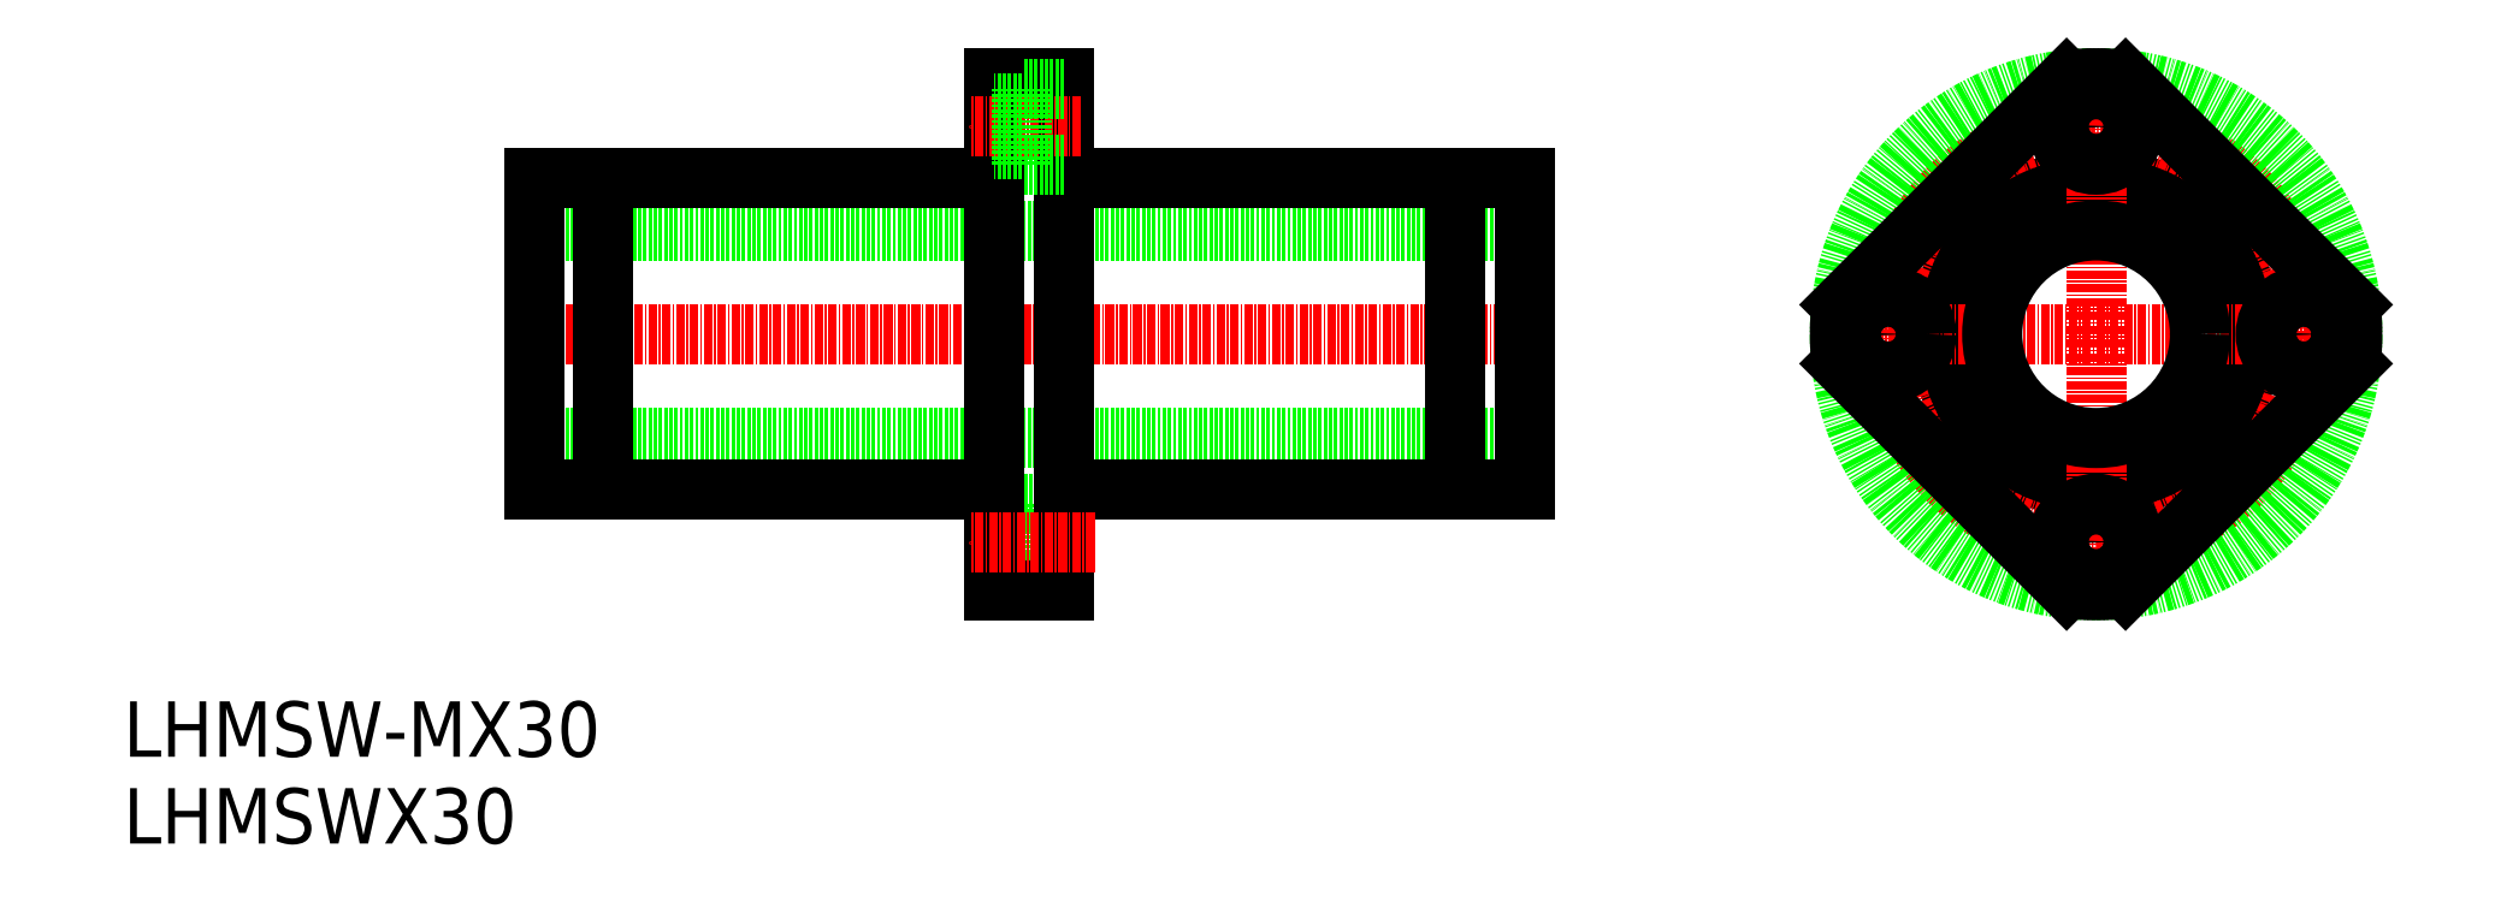
<metadata>
{"format":"dxf","ext":"dxf","renderer":"ezdxf+matplotlib","layout":"modelspace","background":"white","min_lineweight":24,"dpi":150}
</metadata>
<code>
0
SECTION
2
ENTITIES
0
TEXT
8
0
10
119
20
124.8
30
0
40
8
1
LHMSWX30
0
TEXT
8
0
10
119
20
137.3
30
0
40
8
1
LHMSW-MX30
0
CIRCLE
8
0
10
403.8
20
198.4
30
0
40
22.25
0
CIRCLE
8
0
10
403.8
20
198.4
30
0
40
22.5
0
CIRCLE
8
CENTER
10
403.8
20
198.4
30
0
40
30
0
CIRCLE
8
0
10
403.8
20
198.4
30
0
40
37
0
LINE
8
0
10
440.6
20
194.1
30
0
11
408.1
21
161.6
31
0
0
LINE
8
CENTER
10
403.8
20
158.4
30
0
11
403.8
21
238.4
31
0
0
LINE
8
0
10
399.6
20
161.6
30
0
11
367.1
21
194.1
31
0
0
ARC
8
0
10
403.8
20
198.4
30
0
40
37
50
263.4
51
276.6
0
CIRCLE
8
0
10
403.8
20
168.4
30
0
40
5.5
0
CIRCLE
8
0
10
403.8
20
168.4
30
0
40
3.3
0
LINE
8
0
10
440.6
20
202.6
30
0
11
408.1
21
235.1
31
0
0
LINE
8
CENTER
10
363.8
20
198.4
30
0
11
443.8
21
198.4
31
0
0
CIRCLE
8
0
10
403.8
20
228.4
30
0
40
5.5
0
LINE
8
0
10
399.6
20
235.1
30
0
11
367.1
21
202.6
31
0
0
CIRCLE
8
0
10
403.8
20
228.4
30
0
40
3.3
0
CIRCLE
8
0
10
373.8
20
198.4
30
0
40
5.5
0
CIRCLE
8
0
10
373.8
20
198.4
30
0
40
3.3
0
ARC
8
0
10
403.8
20
198.4
30
0
40
37
50
173.4
51
186.6
0
CIRCLE
8
0
10
403.8
20
198.4
30
0
40
15
0
ARC
8
0
10
403.8
20
198.4
30
0
40
37
50
83.39
51
96.61
0
CIRCLE
8
0
10
433.8
20
198.4
30
0
40
5.5
0
ARC
8
0
10
403.8
20
198.4
30
0
40
37
50
353.4
51
6.608
0
CIRCLE
8
0
10
433.8
20
198.4
30
0
40
3.3
0
LINE
8
0
10
248.7
20
162.9
30
0
11
248.7
21
173.9
31
0
0
LINE
8
0
10
254.8
20
173.9
30
0
11
248.7
21
173.9
31
0
0
LINE
8
0
10
254.8
20
162.9
30
0
11
248.7
21
162.9
31
0
0
LINE
8
0
10
248.7
20
171.7
30
0
11
244.8
21
171.7
31
0
0
LINE
8
0
10
248.7
20
165.1
30
0
11
244.8
21
165.1
31
0
0
LINE
8
CENTER
10
174.8
20
198.4
30
0
11
324.4
21
198.4
31
0
0
LINE
8
0
10
178.3
20
213.4
30
0
11
321.3
21
213.4
31
0
0
LINE
8
0
10
178.3
20
183.4
30
0
11
321.3
21
183.4
31
0
0
LINE
8
0
10
311.3
20
220.9
30
0
11
311.3
21
175.9
31
0
0
LINE
8
0
10
254.8
20
235.4
30
0
11
254.8
21
161.4
31
0
0
LINE
8
0
10
321.3
20
220.9
30
0
11
321.3
21
175.9
31
0
0
LINE
8
0
10
178.3
20
220.9
30
0
11
178.3
21
175.9
31
0
0
LINE
8
0
10
178.3
20
175.9
30
0
11
244.8
21
175.9
31
0
0
LINE
8
0
10
254.8
20
175.9
30
0
11
321.3
21
175.9
31
0
0
LINE
8
0
10
254.8
20
220.9
30
0
11
321.3
21
220.9
31
0
0
LINE
8
0
10
178.3
20
220.9
30
0
11
244.8
21
220.9
31
0
0
LINE
8
0
10
254.8
20
235.4
30
0
11
244.8
21
235.4
31
0
0
LINE
8
0
10
254.8
20
161.4
30
0
11
244.8
21
161.4
31
0
0
LINE
8
0
10
244.8
20
235.4
30
0
11
244.8
21
161.4
31
0
0
LINE
8
CENTER
10
257.2
20
228.4
30
0
11
241.2
21
228.4
31
0
0
LINE
8
CENTER
10
259.2
20
168.4
30
0
11
241.2
21
168.4
31
0
0
LINE
8
0
10
248.7
20
231.7
30
0
11
244.8
21
231.7
31
0
0
LINE
8
0
10
248.7
20
225.1
30
0
11
244.8
21
225.1
31
0
0
LINE
8
0
10
254.8
20
233.9
30
0
11
248.7
21
233.9
31
0
0
LINE
8
0
10
254.8
20
222.9
30
0
11
248.7
21
222.9
31
0
0
LINE
8
0
10
248.7
20
233.9
30
0
11
248.7
21
222.9
31
0
0
LINE
8
0
10
188.3
20
220.9
30
0
11
188.3
21
175.9
31
0
0
ENDSEC
0
EOF

</code>
